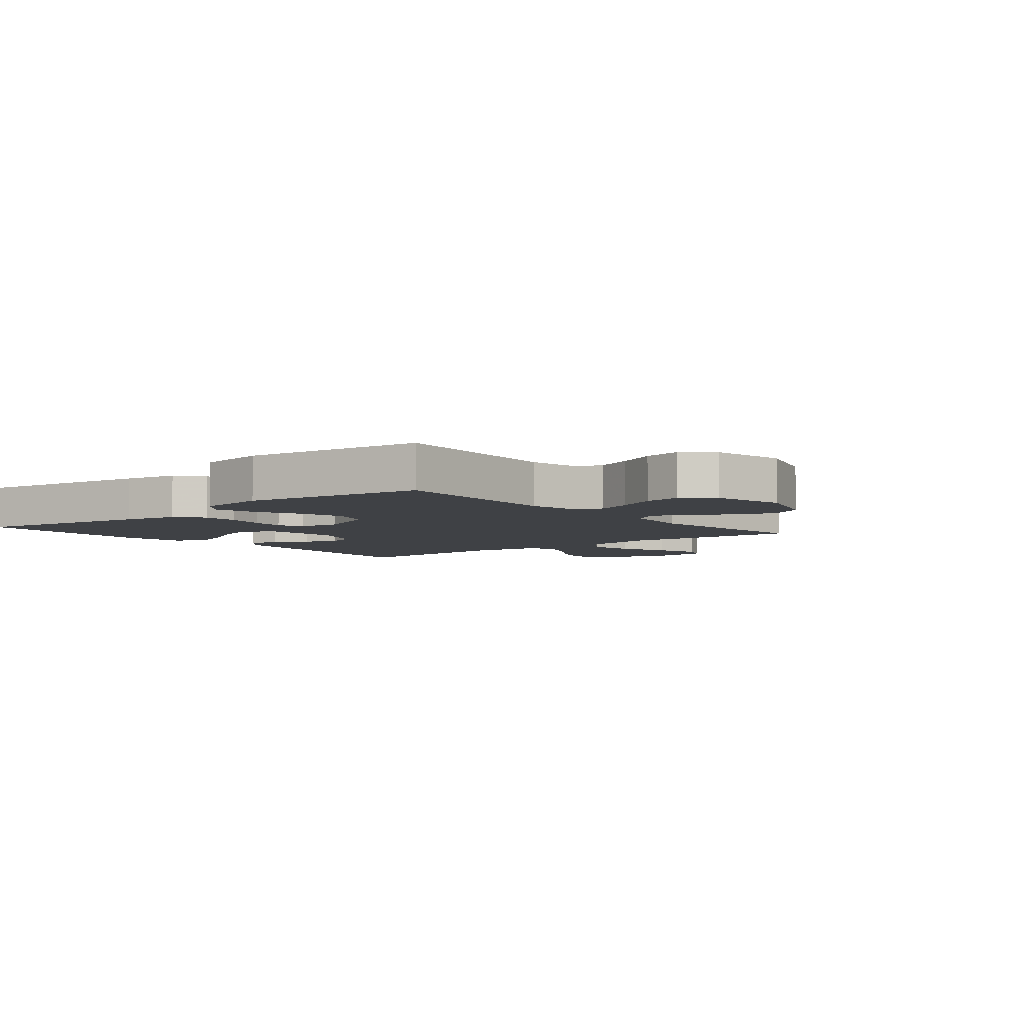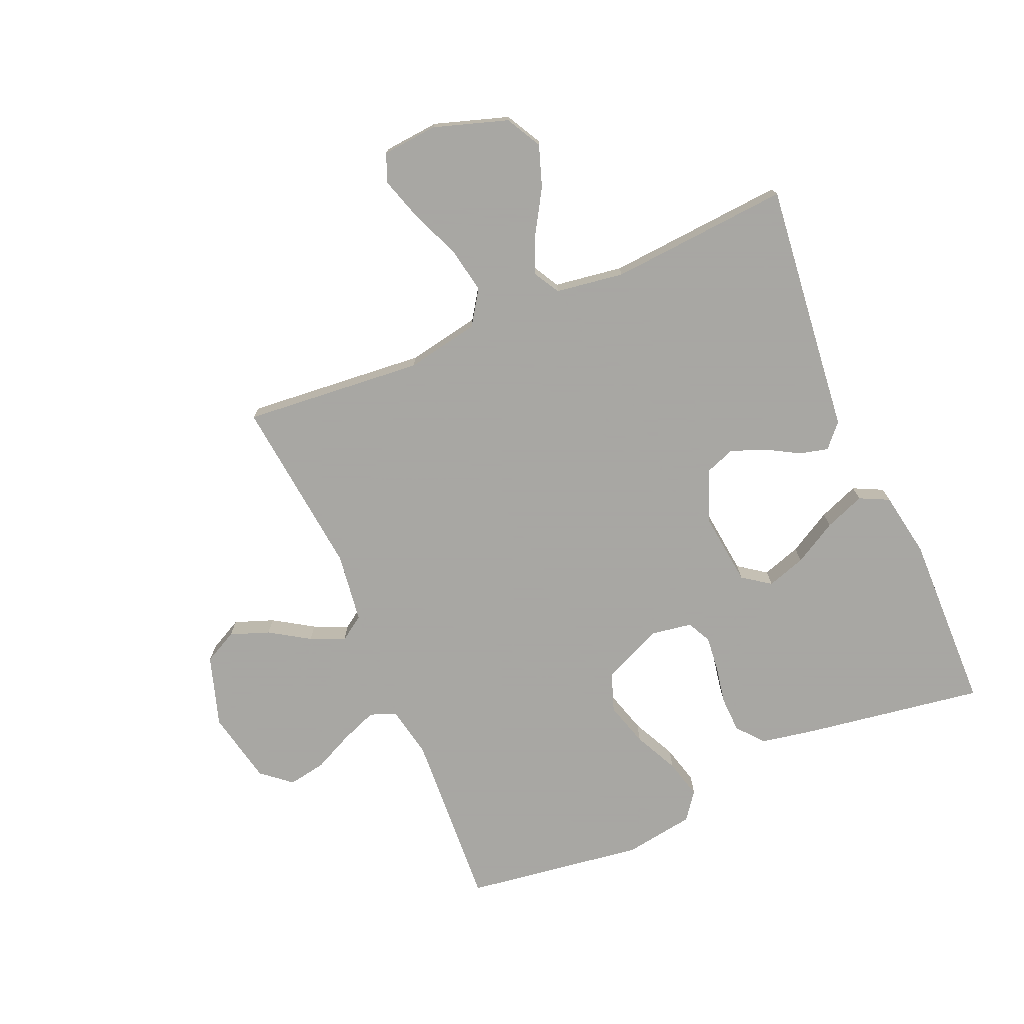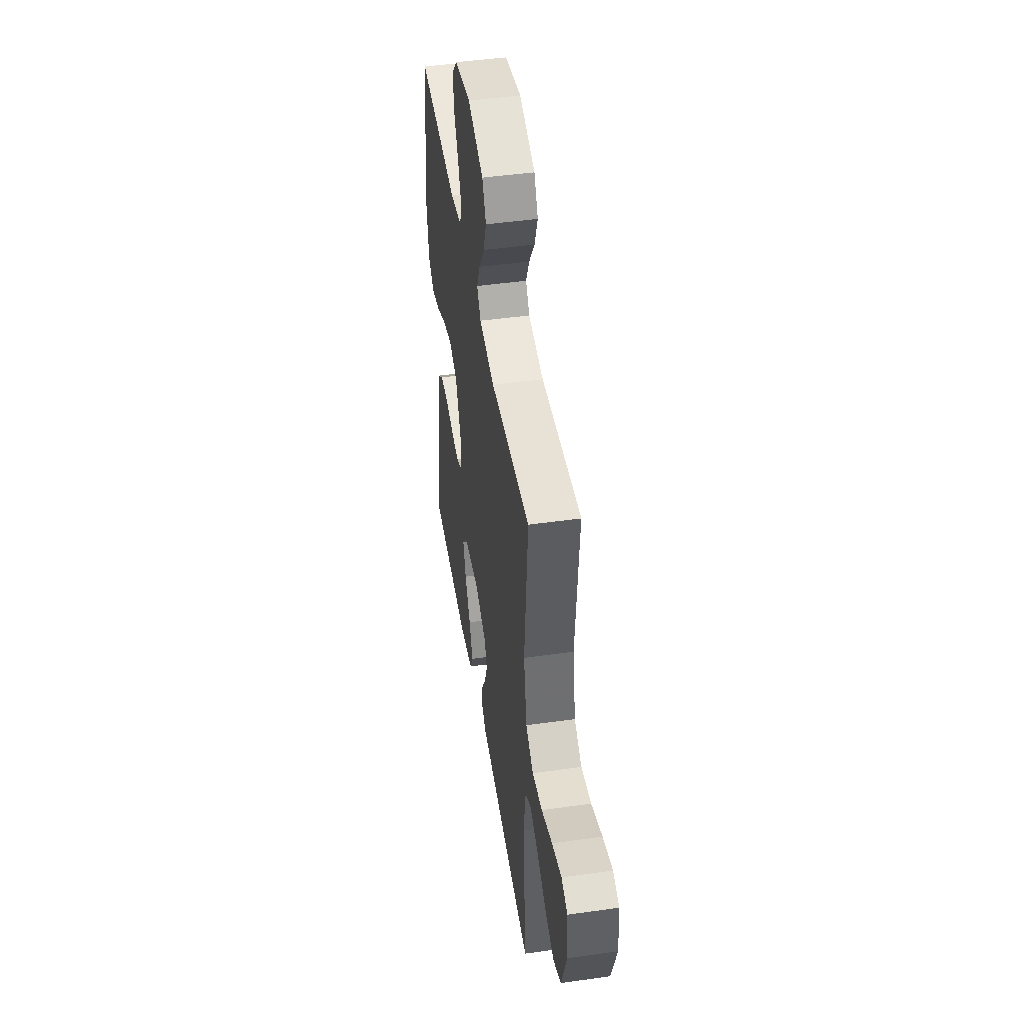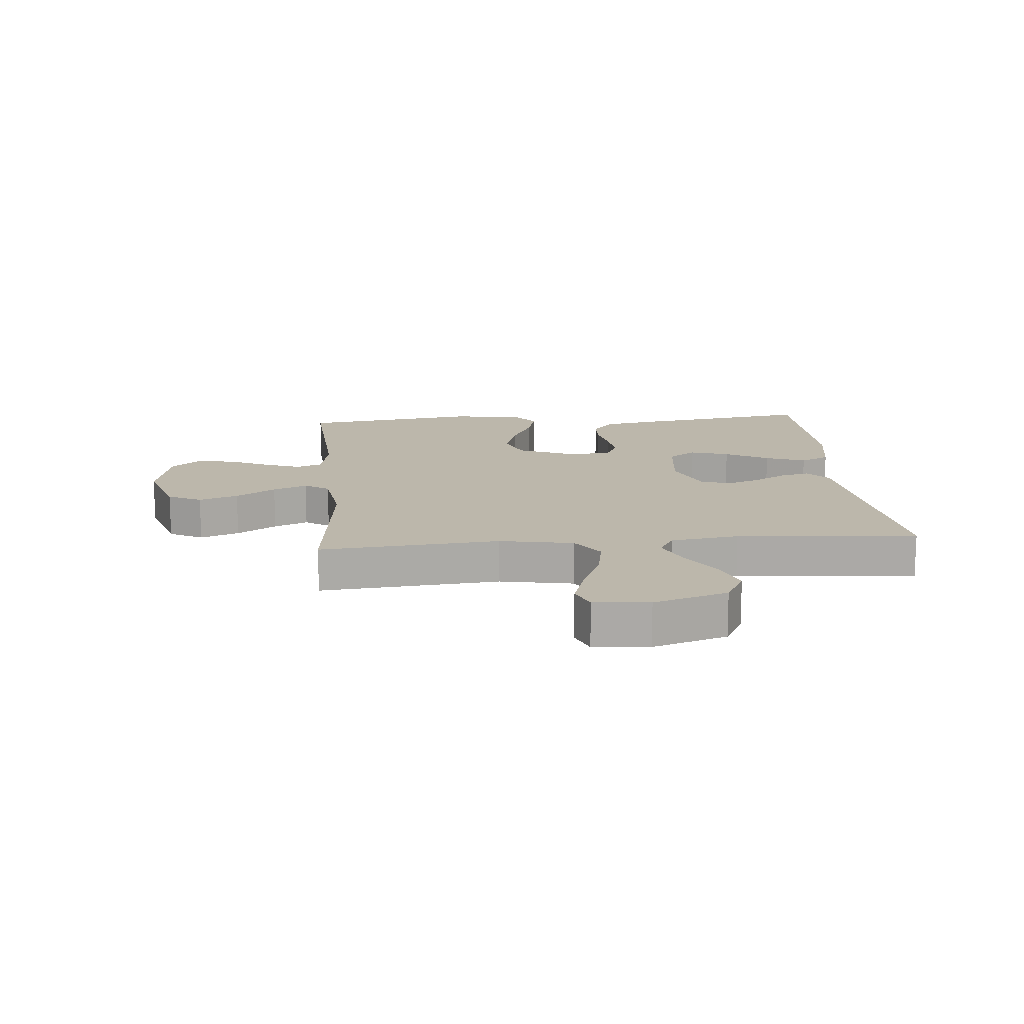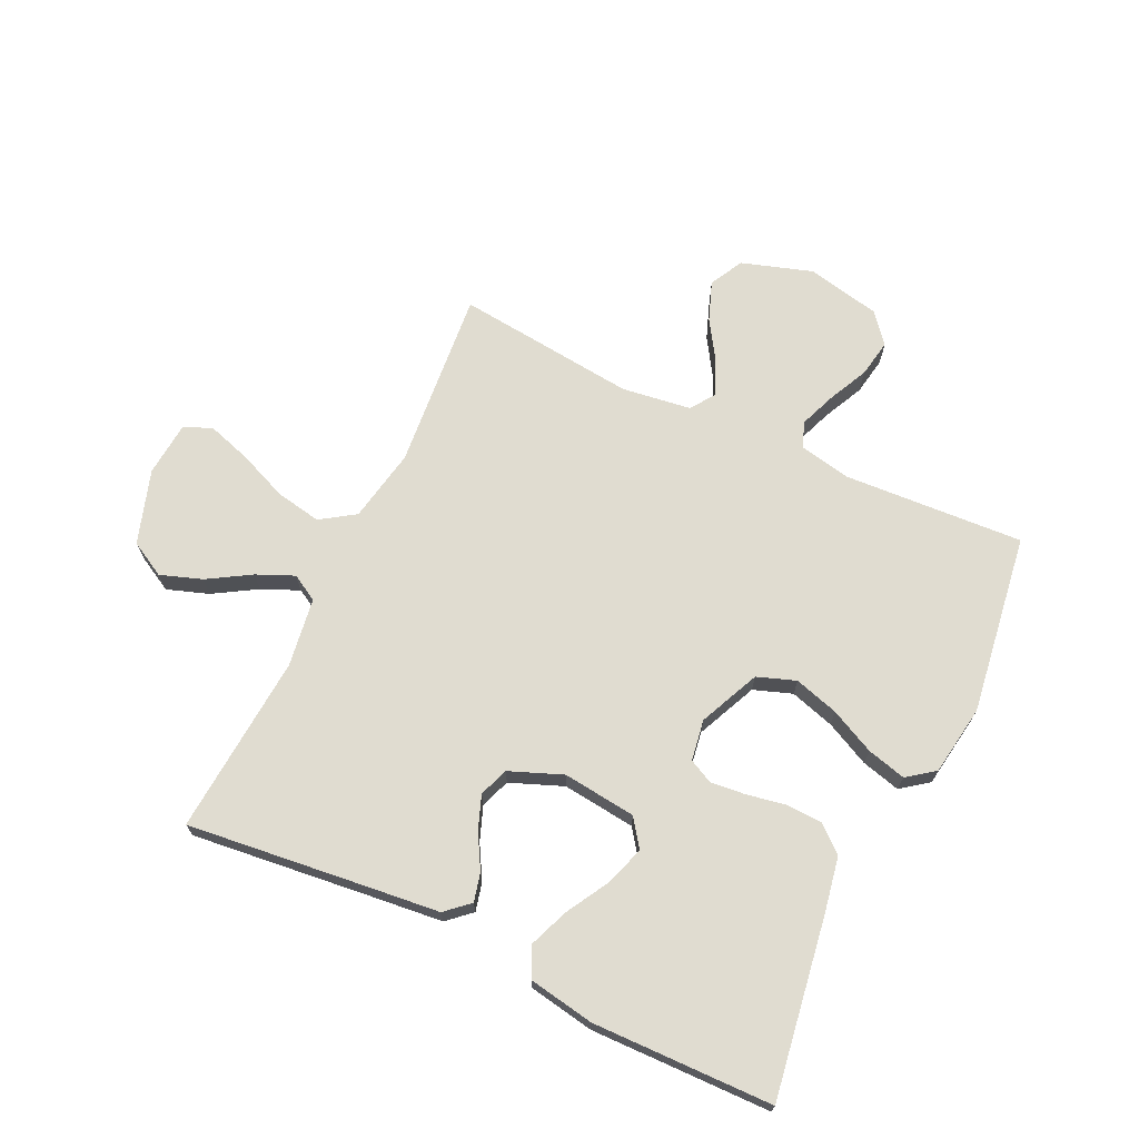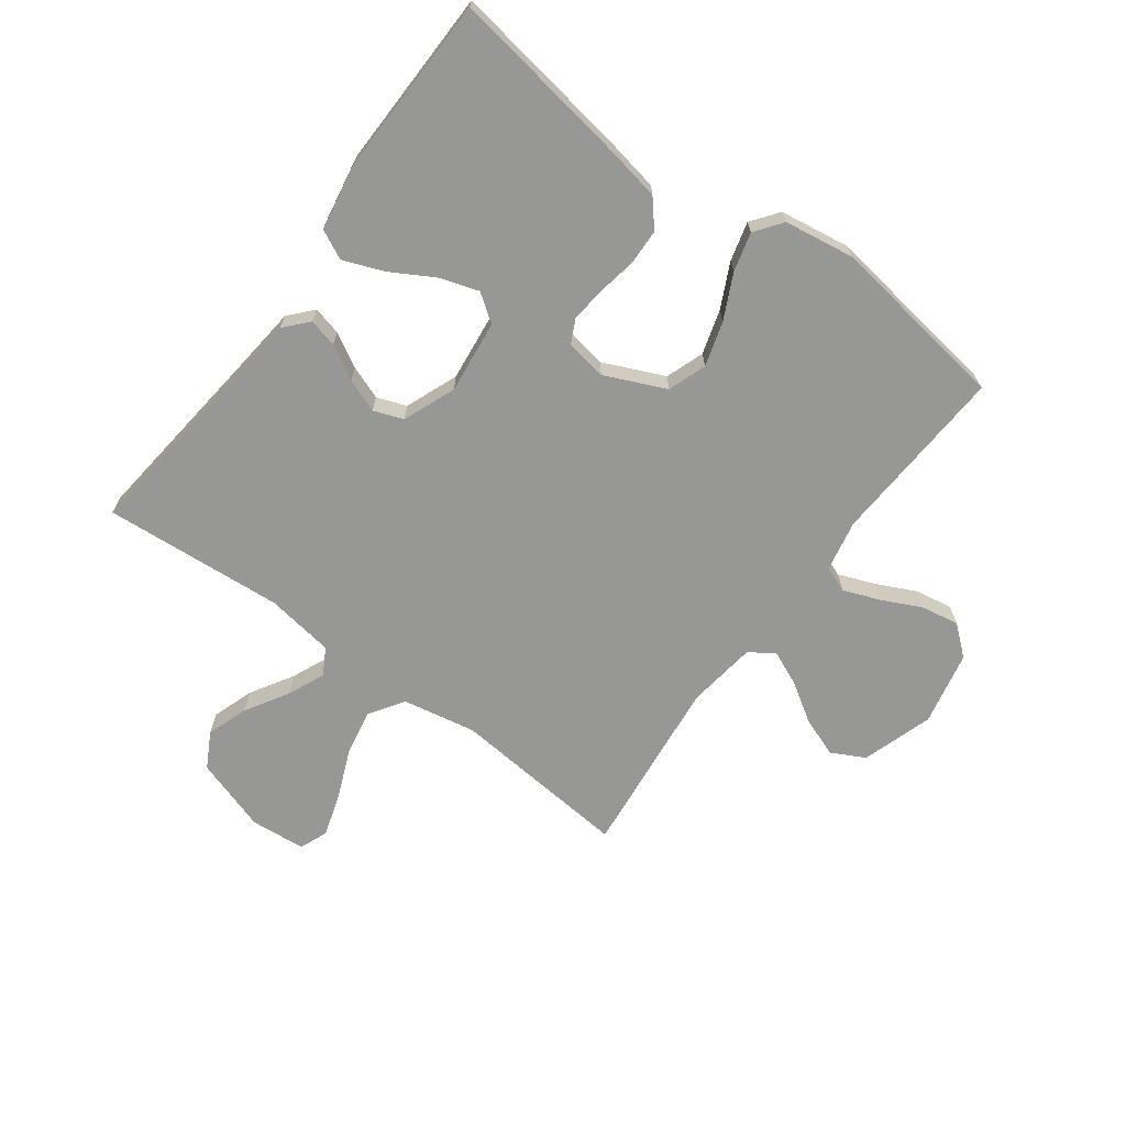
<metadata>
{"format":"obj","ext":"obj","renderer":"f3d","projection":"perspective","resolution":1024,"background":"white","views":[{"elev":-5.3,"azim":-50.6,"up":"+Y"},{"elev":-74.4,"azim":113.3,"up":"+Y"},{"elev":46.6,"azim":80.9,"up":"+Z"},{"elev":14.5,"azim":85.0,"up":"+Y"},{"elev":69.6,"azim":-154.6,"up":"+Y"},{"elev":-68.1,"azim":-126.4,"up":"+Y"}]}
</metadata>
<code>
v 0.5 0.07 0.5
v 0.473 0.07 0.2
v 0.496 0.07 0.078
v 0.553 0.07 0.04
v 0.629 0.07 0.054
v 0.711 0.07 0.088
v 0.784 0.07 0.111
v 0.831 0.07 0.092
v 0.839 0.07 0
v 0.799 0.07 -0.123
v 0.74 0.07 -0.155
v 0.671 0.07 -0.131
v 0.6 0.07 -0.088
v 0.538 0.07 -0.061
v 0.494 0.07 -0.086
v 0.477 0.07 -0.2
v 0.5 0.07 -0.5
v 0.2 0.07 -0.466
v 0.08 0.07 -0.453
v 0.041 0.07 -0.418
v 0.053 0.07 -0.37
v 0.085 0.07 -0.314
v 0.106 0.07 -0.258
v 0.088 0.07 -0.209
v 0 0.07 -0.174
v -0.122 0.07 -0.188
v -0.155 0.07 -0.234
v -0.134 0.07 -0.299
v -0.093 0.07 -0.371
v -0.067 0.07 -0.438
v -0.091 0.07 -0.487
v -0.2 0.07 -0.506
v -0.5 0.07 -0.5
v -0.453 0.07 -0.2
v -0.436 0.07 -0.109
v -0.392 0.07 -0.072
v -0.332 0.07 -0.07
v -0.267 0.07 -0.082
v -0.209 0.07 -0.088
v -0.169 0.07 -0.068
v -0.158 0.07 0
v -0.203 0.07 0.101
v -0.267 0.07 0.124
v -0.341 0.07 0.102
v -0.415 0.07 0.066
v -0.48 0.07 0.049
v -0.525 0.07 0.083
v -0.543 0.07 0.2
v -0.5 0.07 0.5
v -0.2 0.07 0.482
v -0.114 0.07 0.499
v -0.098 0.07 0.542
v -0.121 0.07 0.602
v -0.153 0.07 0.669
v -0.164 0.07 0.732
v -0.123 0.07 0.781
v 0 0.07 0.807
v 0.118 0.07 0.769
v 0.147 0.07 0.713
v 0.123 0.07 0.648
v 0.081 0.07 0.582
v 0.056 0.07 0.525
v 0.084 0.07 0.484
v 0.2 0.07 0.468
v 0.5 0 0.5
v 0.473 0 0.2
v 0.496 0 0.078
v 0.553 0 0.04
v 0.629 0 0.054
v 0.711 0 0.088
v 0.784 0 0.111
v 0.831 0 0.092
v 0.839 0 0
v 0.799 0 -0.123
v 0.74 0 -0.155
v 0.671 0 -0.131
v 0.6 0 -0.088
v 0.538 0 -0.061
v 0.494 0 -0.086
v 0.477 0 -0.2
v 0.5 0 -0.5
v 0.2 0 -0.466
v 0.08 0 -0.453
v 0.041 0 -0.418
v 0.053 0 -0.37
v 0.085 0 -0.314
v 0.106 0 -0.258
v 0.088 0 -0.209
v 0 0 -0.174
v -0.122 0 -0.188
v -0.155 0 -0.234
v -0.134 0 -0.299
v -0.093 0 -0.371
v -0.067 0 -0.438
v -0.091 0 -0.487
v -0.2 0 -0.506
v -0.5 0 -0.5
v -0.453 0 -0.2
v -0.436 0 -0.109
v -0.392 0 -0.072
v -0.332 0 -0.07
v -0.267 0 -0.082
v -0.209 0 -0.088
v -0.169 0 -0.068
v -0.158 0 0
v -0.203 0 0.101
v -0.267 0 0.124
v -0.341 0 0.102
v -0.415 0 0.066
v -0.48 0 0.049
v -0.525 0 0.083
v -0.543 0 0.2
v -0.5 0 0.5
v -0.2 0 0.482
v -0.114 0 0.499
v -0.098 0 0.542
v -0.121 0 0.602
v -0.153 0 0.669
v -0.164 0 0.732
v -0.123 0 0.781
v 0 0 0.807
v 0.118 0 0.769
v 0.147 0 0.713
v 0.123 0 0.648
v 0.081 0 0.582
v 0.056 0 0.525
v 0.084 0 0.484
v 0.2 0 0.468
f 59 60 61
f 58 59 61
f 57 58 61
f 56 57 61
f 55 56 61
f 54 55 61
f 53 54 61
f 52 53 61 62
f 51 52 62 63
f 48 49 50
f 47 48 50
f 46 47 50
f 45 46 50
f 44 45 50
f 51 63 64
f 50 51 64
f 44 50 64
f 43 44 64
f 36 37 38
f 35 36 38
f 34 35 38
f 33 34 38
f 32 33 38
f 31 32 38
f 30 31 38
f 29 30 38
f 28 29 38
f 27 28 38 39
f 26 27 39 40
f 20 21 22
f 19 20 22
f 18 19 22
f 18 22 23
f 17 18 23
f 16 17 23
f 15 16 23 24
f 11 12 13
f 10 11 13
f 9 10 13
f 8 9 13
f 7 8 13
f 6 7 13
f 5 6 13
f 4 5 13 14
f 15 24 25
f 14 15 25
f 4 14 25
f 3 4 25
f 64 1 2
f 43 64 2
f 42 43 2
f 2 3 25
f 42 2 25
f 41 42 25
f 25 26 40 41
f 125 124 123
f 125 123 122
f 125 122 121
f 125 121 120
f 125 120 119
f 125 119 118
f 125 118 117
f 126 125 117 116
f 127 126 116 115
f 114 113 112
f 114 112 111
f 114 111 110
f 114 110 109
f 114 109 108
f 128 127 115
f 128 115 114
f 128 114 108
f 128 108 107
f 102 101 100
f 102 100 99
f 102 99 98
f 102 98 97
f 102 97 96
f 102 96 95
f 102 95 94
f 102 94 93
f 102 93 92
f 103 102 92 91
f 104 103 91 90
f 86 85 84
f 86 84 83
f 86 83 82
f 87 86 82
f 87 82 81
f 87 81 80
f 88 87 80 79
f 77 76 75
f 77 75 74
f 77 74 73
f 77 73 72
f 77 72 71
f 77 71 70
f 77 70 69
f 78 77 69 68
f 89 88 79
f 89 79 78
f 89 78 68
f 89 68 67
f 66 65 128
f 66 128 107
f 66 107 106
f 89 67 66
f 89 66 106
f 89 106 105
f 105 104 90 89
f 1 65 66 2
f 2 66 67 3
f 3 67 68 4
f 4 68 69 5
f 5 69 70 6
f 6 70 71 7
f 7 71 72 8
f 8 72 73 9
f 9 73 74 10
f 10 74 75 11
f 11 75 76 12
f 12 76 77 13
f 13 77 78 14
f 14 78 79 15
f 15 79 80 16
f 16 80 81 17
f 17 81 82 18
f 18 82 83 19
f 19 83 84 20
f 20 84 85 21
f 21 85 86 22
f 22 86 87 23
f 23 87 88 24
f 24 88 89 25
f 25 89 90 26
f 26 90 91 27
f 27 91 92 28
f 28 92 93 29
f 29 93 94 30
f 30 94 95 31
f 31 95 96 32
f 32 96 97 33
f 33 97 98 34
f 34 98 99 35
f 35 99 100 36
f 36 100 101 37
f 37 101 102 38
f 38 102 103 39
f 39 103 104 40
f 40 104 105 41
f 41 105 106 42
f 42 106 107 43
f 43 107 108 44
f 44 108 109 45
f 45 109 110 46
f 46 110 111 47
f 47 111 112 48
f 48 112 113 49
f 49 113 114 50
f 50 114 115 51
f 51 115 116 52
f 52 116 117 53
f 53 117 118 54
f 54 118 119 55
f 55 119 120 56
f 56 120 121 57
f 57 121 122 58
f 58 122 123 59
f 59 123 124 60
f 60 124 125 61
f 61 125 126 62
f 62 126 127 63
f 63 127 128 64
f 64 128 65 1

</code>
